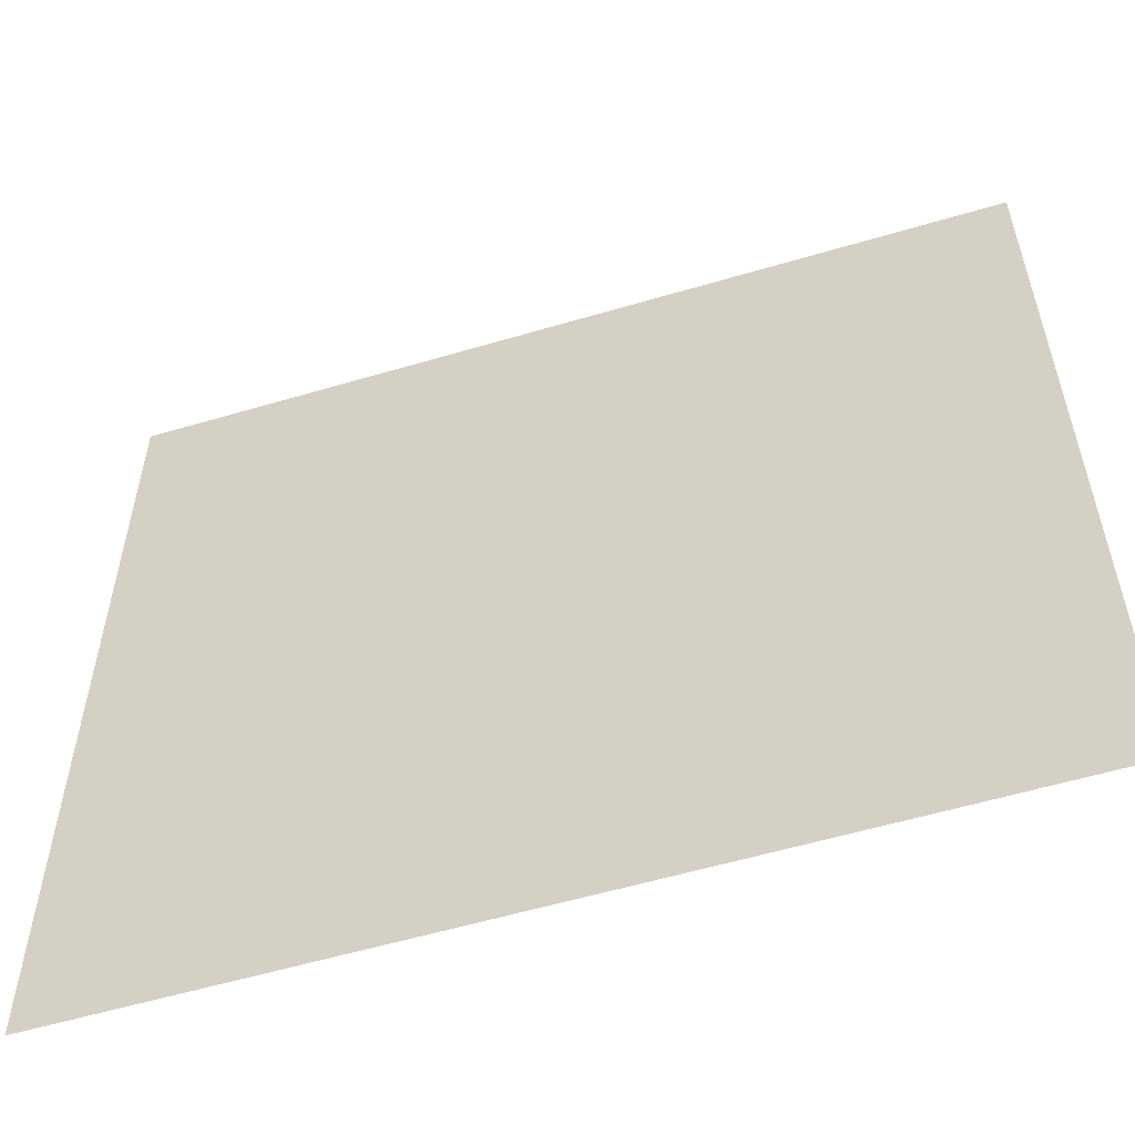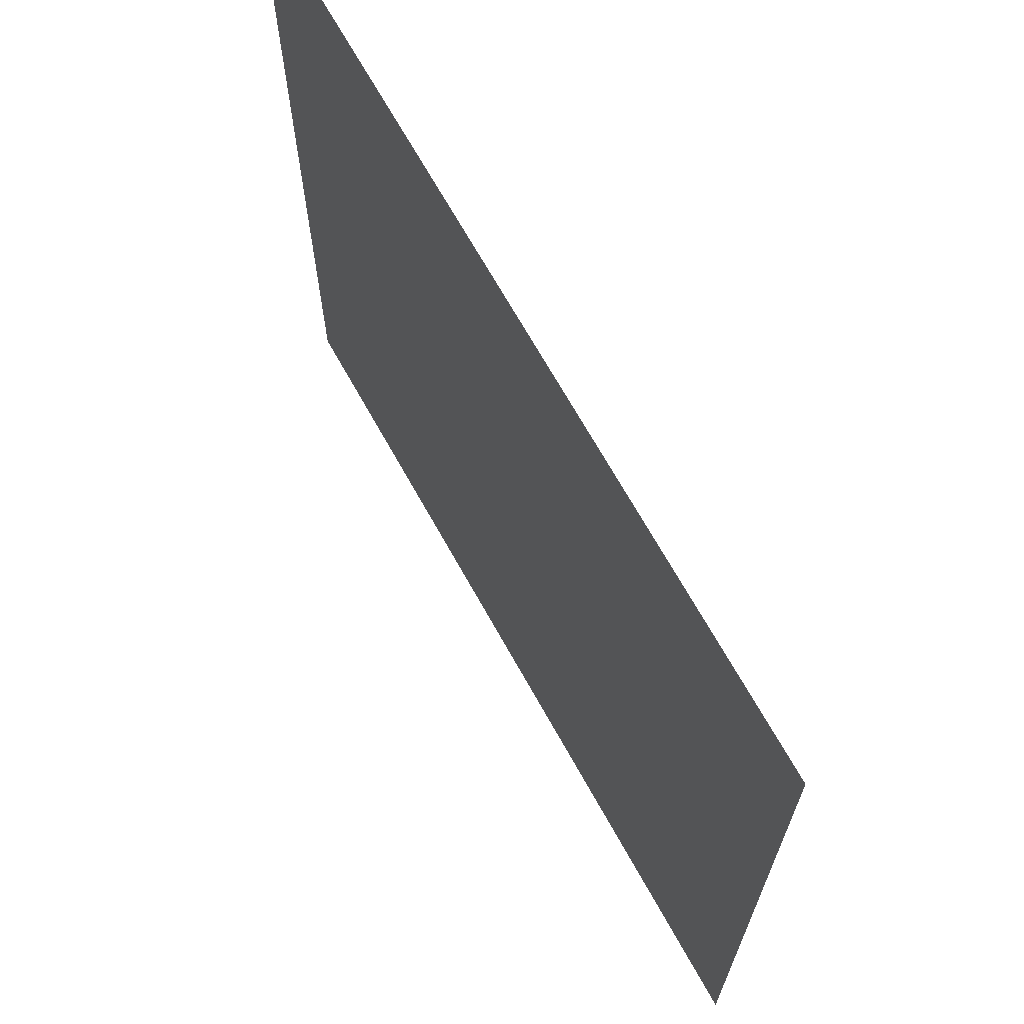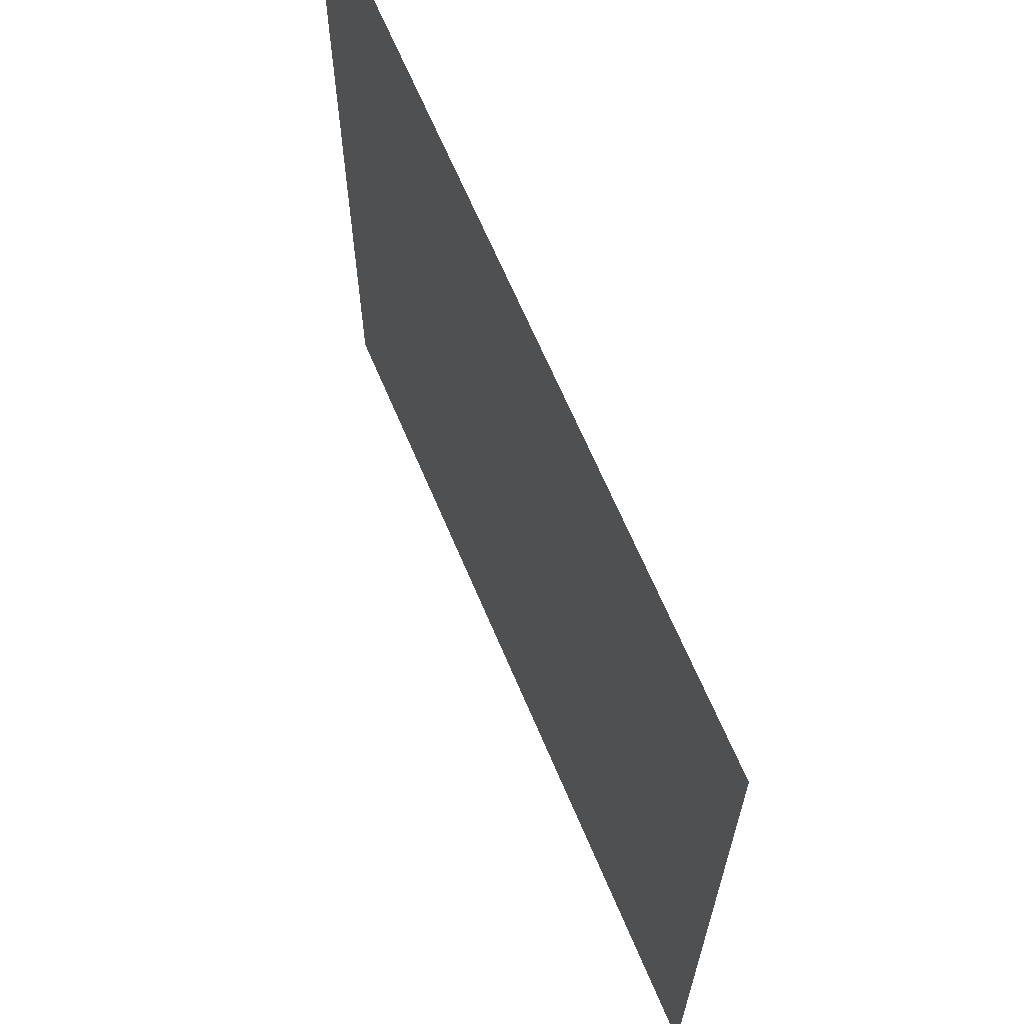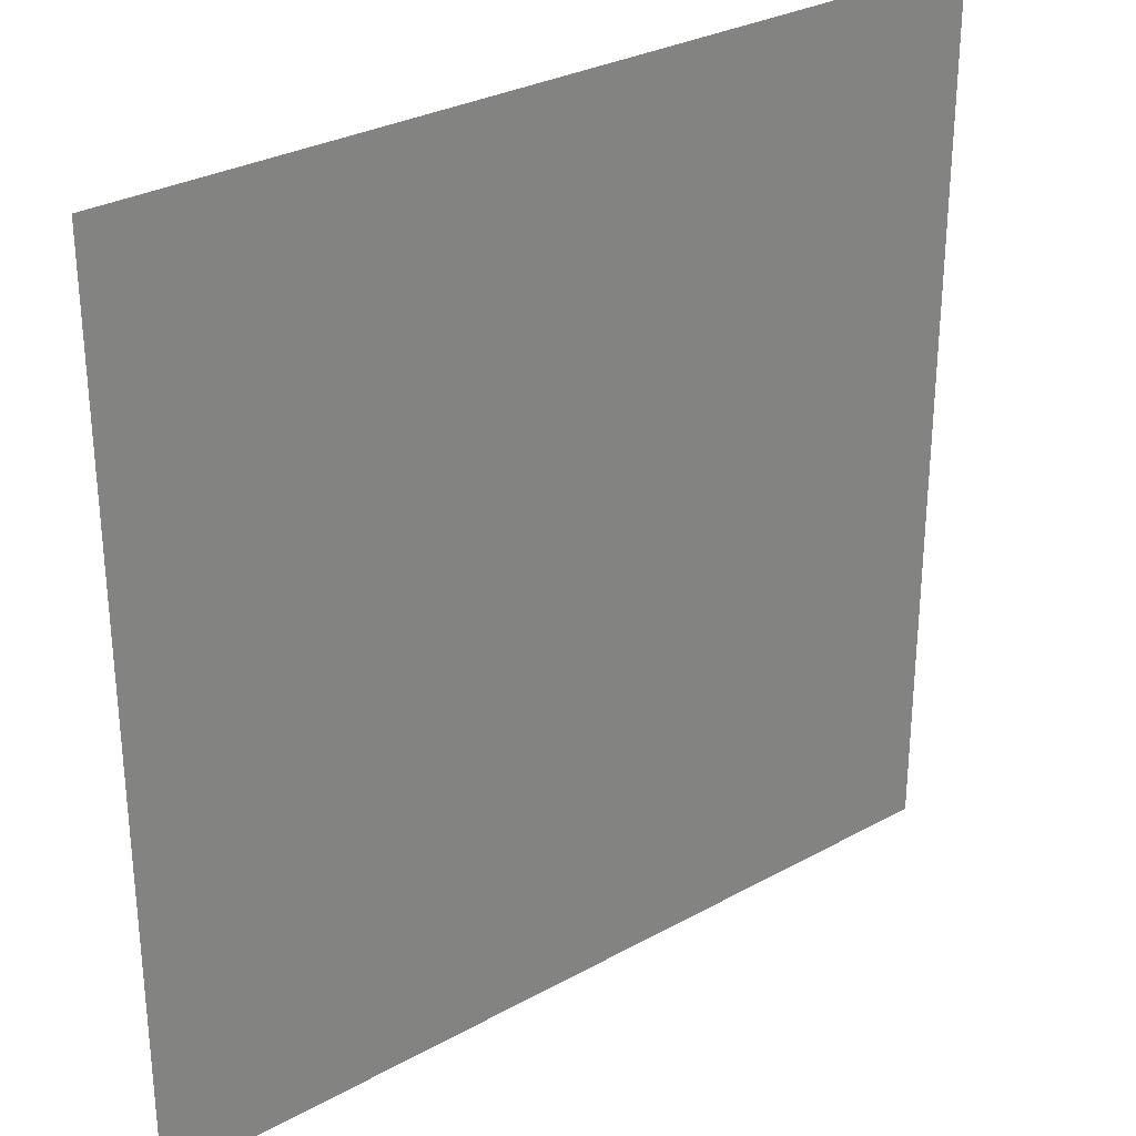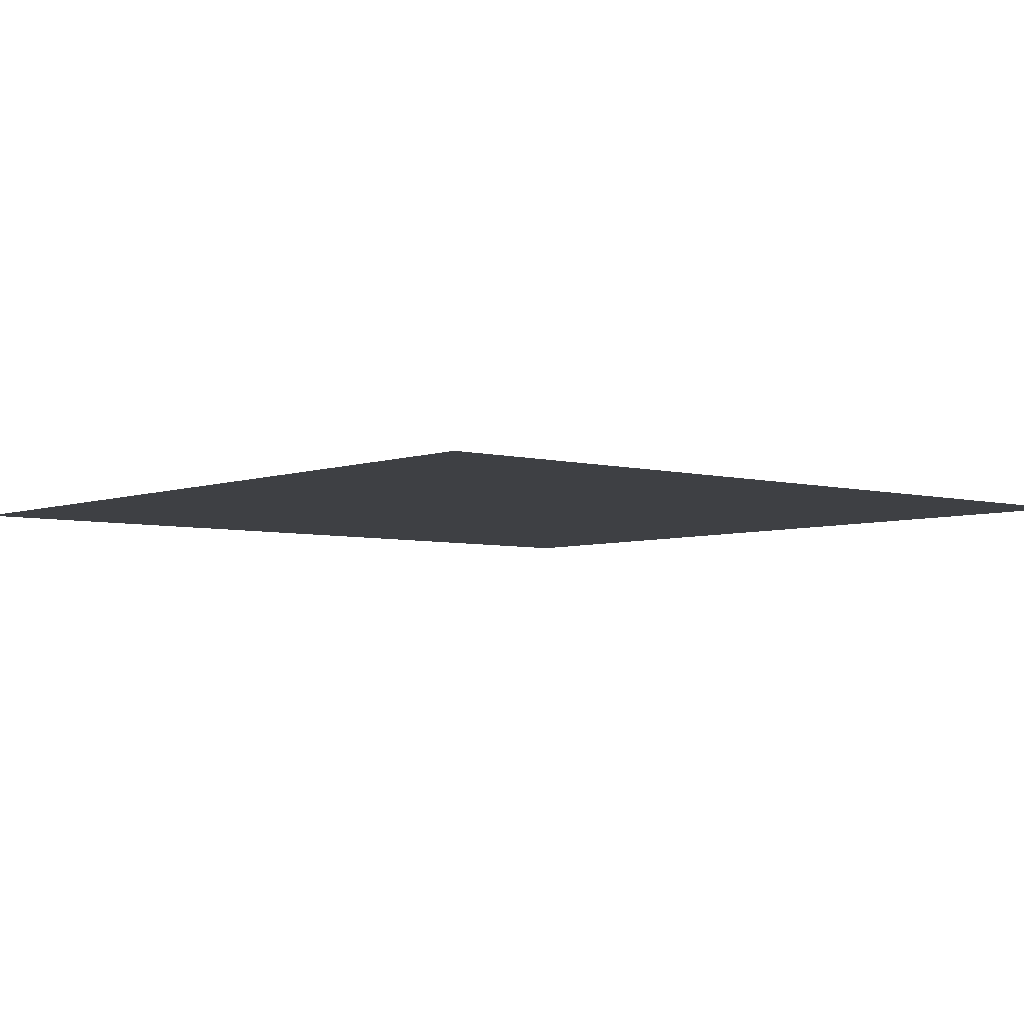
<metadata>
{"format":"obj","ext":"obj","renderer":"f3d","projection":"perspective","resolution":1024,"background":"white","views":[{"elev":-56.8,"azim":17.2,"up":"+Z"},{"elev":68.7,"azim":60.9,"up":"+Z"},{"elev":66.4,"azim":-112.9,"up":"+Z"},{"elev":29.8,"azim":-39.0,"up":"+Z"},{"elev":-4.9,"azim":-130.4,"up":"+Y"}]}
</metadata>
<code>
g default
v -58.62 51.46 58.62
v 58.62 51.46 58.62
v -58.62 51.46 -58.62
v 58.62 51.46 -58.62
g sky group1
f 1 2 4 3

</code>
